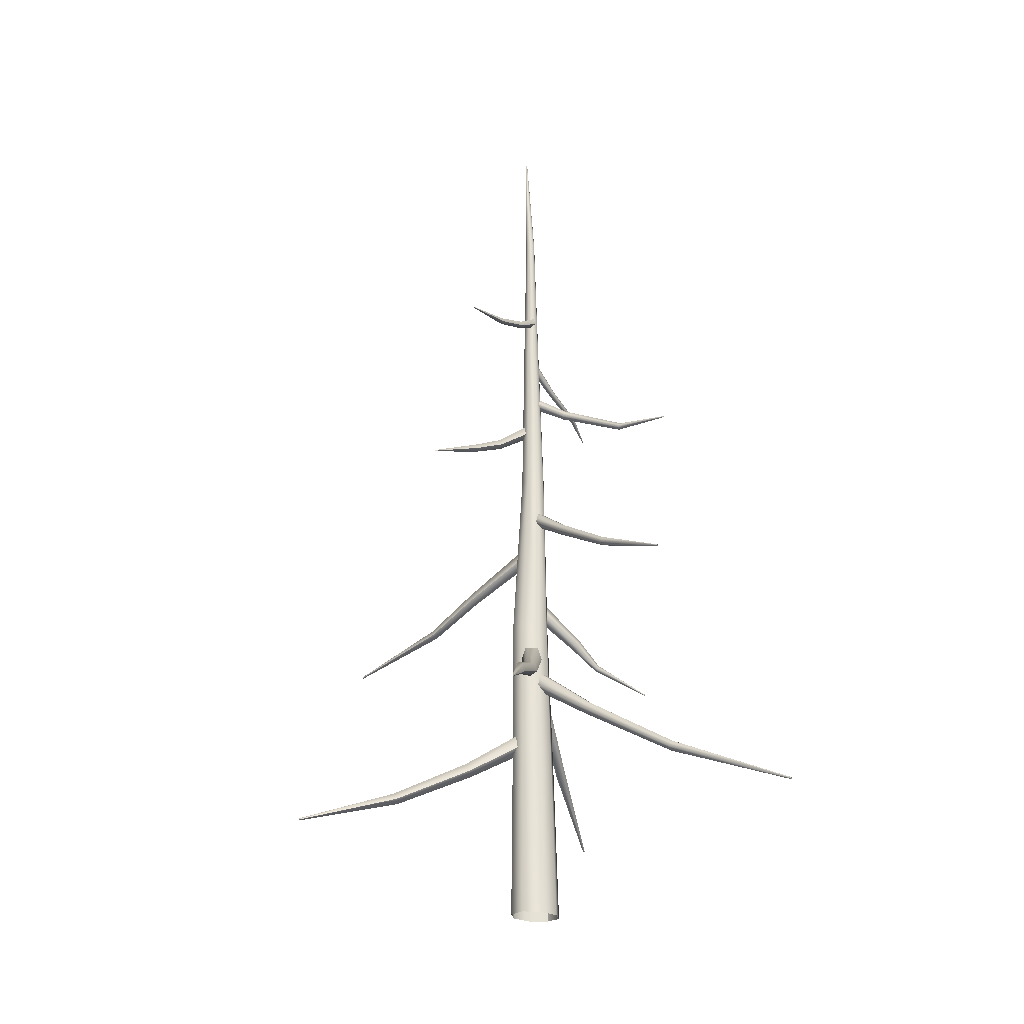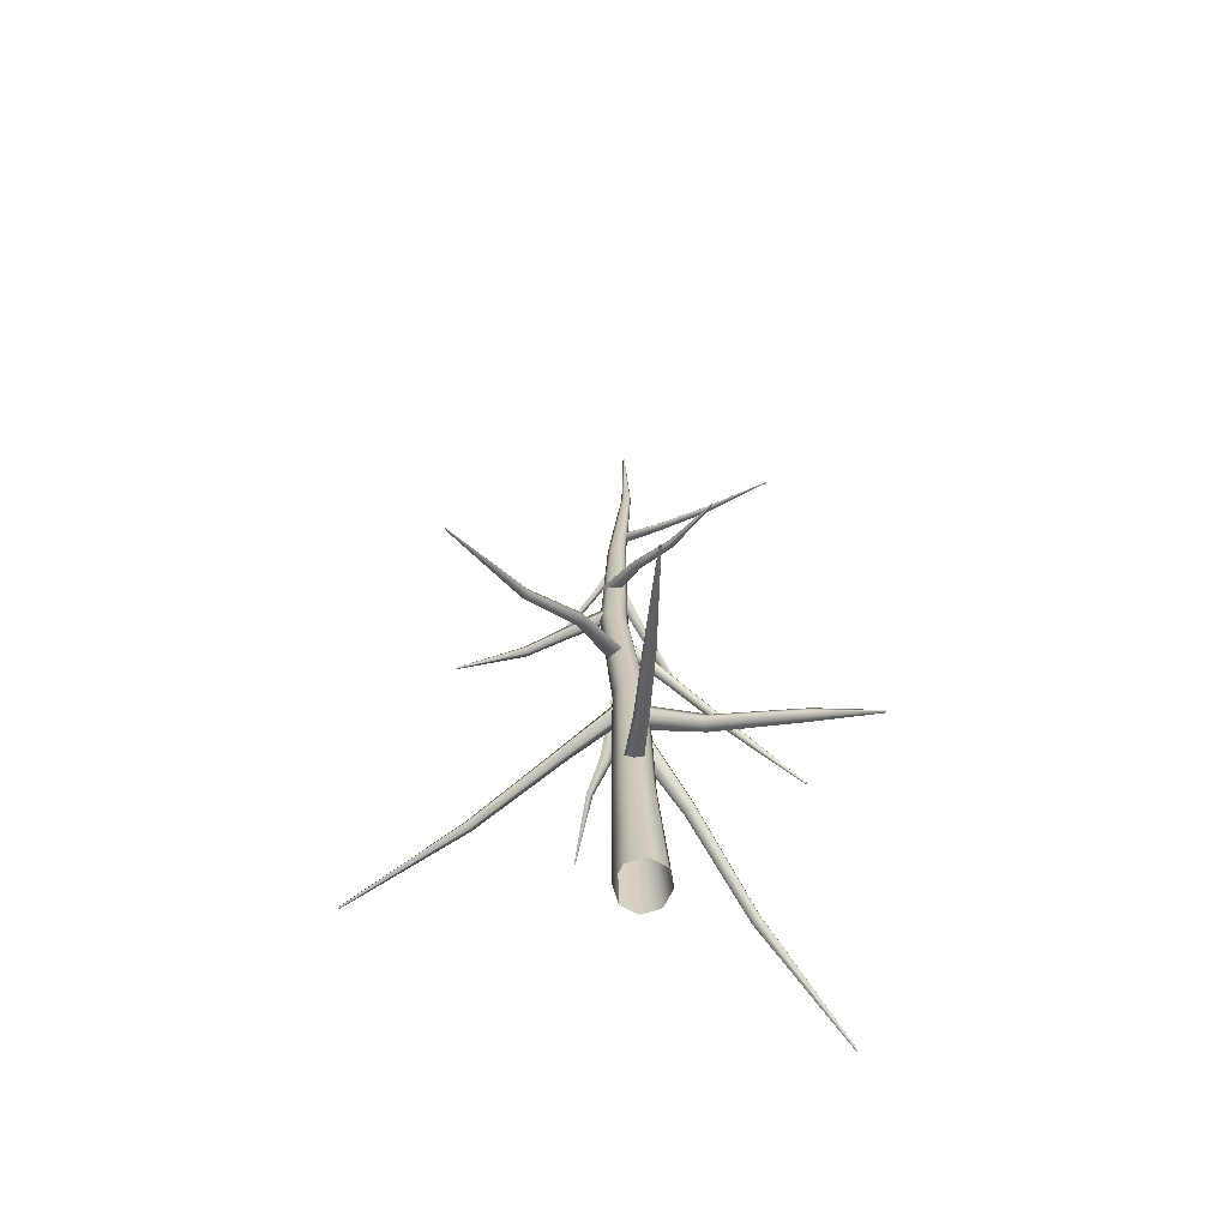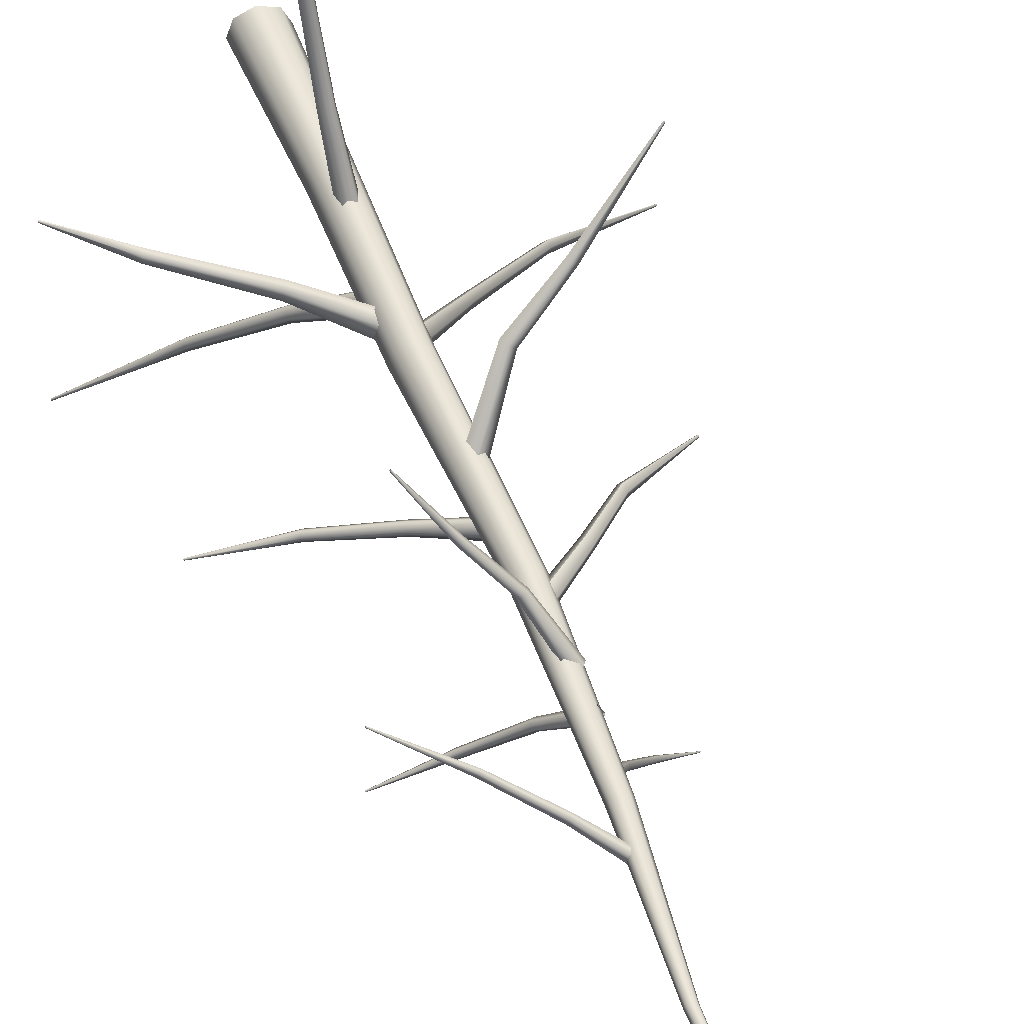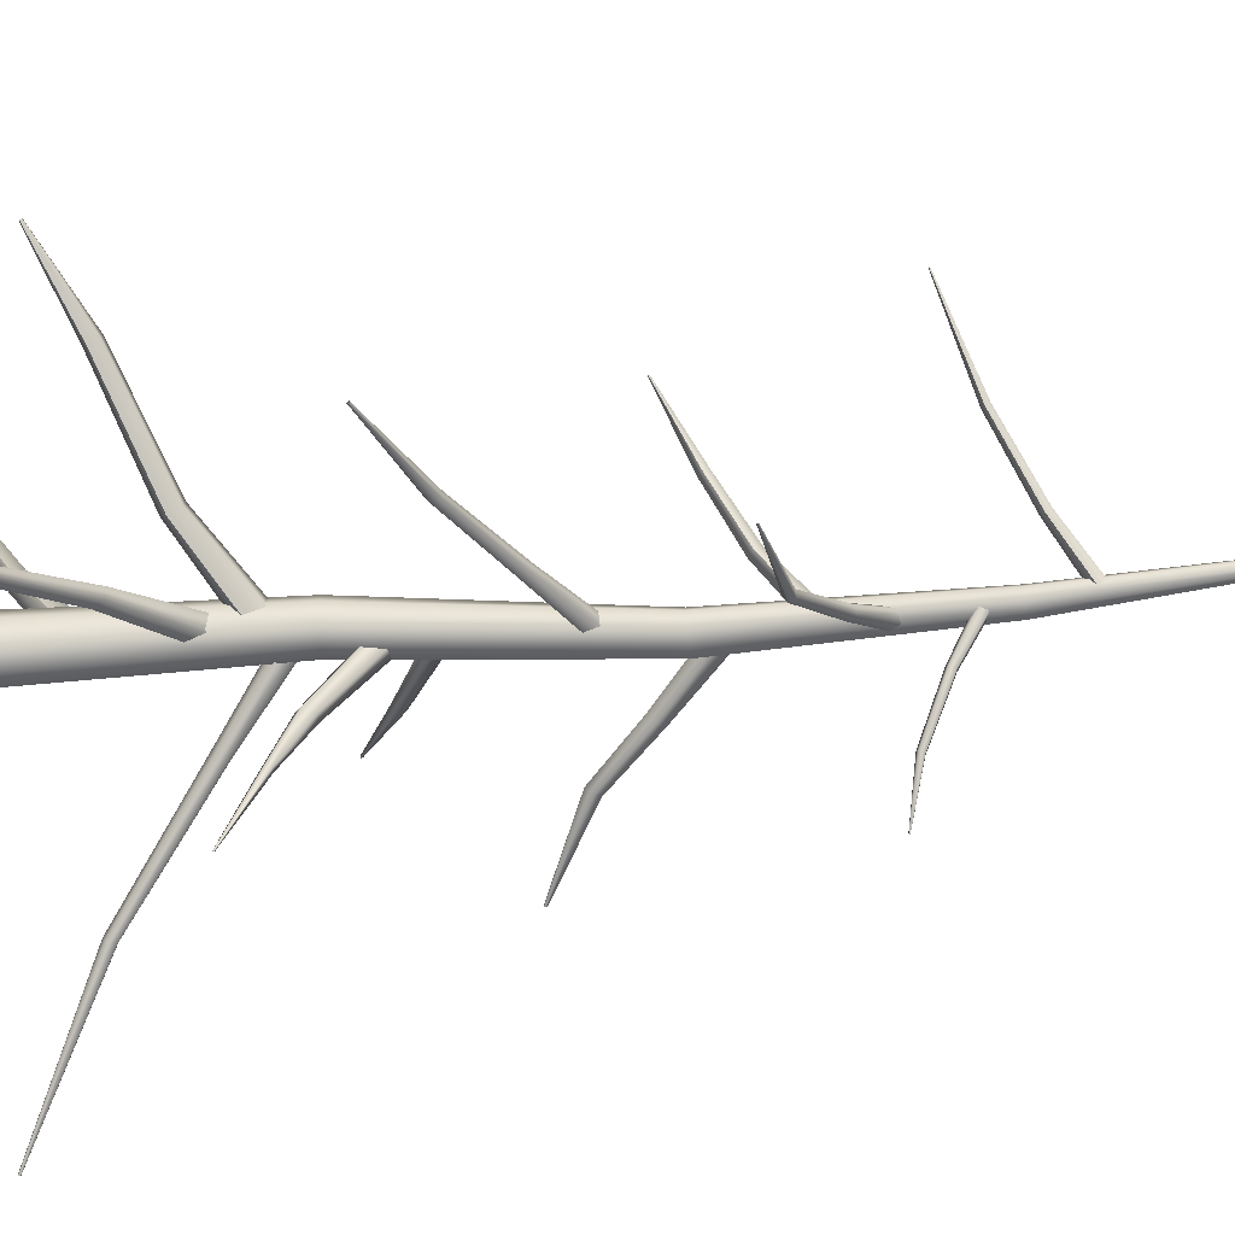
<metadata>
{"format":"obj","ext":"obj","renderer":"f3d","projection":"perspective","resolution":1024,"background":"white","views":[{"elev":-25.3,"azim":76.3,"up":"+Y"},{"elev":-66.0,"azim":-4.0,"up":"+Y"},{"elev":53.1,"azim":160.8,"up":"+Z"},{"elev":-60.8,"azim":94.7,"up":"+Z"}]}
</metadata>
<code>
o Circle.002
v 0.009241 -0.01261 -0.1764
v -0.0947 -0.007974 -0.1299
v -0.1362 -0.004727 -0.01748
v -0.08894 -0.003349 0.0949
v 0.0203 -0.004195 0.1414
v 0.125 -0.006963 0.0949
v 0.1636 -0.01227 -0.01748
v 0.1155 -0.0155 -0.1299
v -0.05879 5.828 -0.004296
v -0.06228 5.828 -0.00285
v -0.06373 5.828 0.000639
v -0.06228 5.828 0.004128
v -0.05879 5.828 0.005573
v -0.0553 5.828 0.004128
v -0.05386 5.828 0.000639
v -0.0553 5.828 -0.00285
v 0.09586 0.956 -0.02515
v 0.06919 1.975 -0.01953
v -0.03896 3.13 -0.05784
v -0.04743 4.2 -0.04288
v -0.01308 5.095 -0.02087
v -0.02231 5.095 -0.0425
v -0.06729 4.202 -0.08045
v -0.06748 3.131 -0.1131
v 0.03652 1.974 -0.1004
v 0.05626 0.9478 -0.1218
v -0.01414 0.9607 0.1238
v -0.031 1.972 0.1157
v -0.1187 3.128 0.02698
v -0.1023 4.2 0.01236
v -0.04354 5.095 0.009743
v -0.02187 5.095 0.000772
v -0.06196 4.2 -0.004377
v -0.06027 3.129 1.6e-05
v 0.0416 1.975 0.06932
v 0.0674 0.9621 0.07589
v -0.1406 0.9506 -0.01032
v -0.138 1.968 0.007983
v -0.2087 3.129 -0.05035
v -0.1647 4.202 -0.03996
v -0.07463 5.096 -0.02085
v -0.06538 5.096 0.000788
v -0.1447 4.201 -0.002444
v -0.1801 3.128 0.006493
v -0.1058 1.969 0.09105
v -0.101 0.9553 0.08889
v -0.02819 0.9448 -0.1592
v -0.03701 1.972 -0.1274
v -0.1292 3.131 -0.1339
v -0.11 4.203 -0.09504
v -0.04416 5.096 -0.05146
v -0.06585 5.096 -0.04249
v -0.1503 4.203 -0.07825
v -0.1877 3.13 -0.1084
v -0.1092 1.969 -0.08317
v -0.1097 0.947 -0.1138
v -0.01862 0.8956 0.4061
v -0.05974 0.921 0.4281
v -0.04274 0.9686 0.4541
v 0.008951 0.9727 0.4474
v 0.0235 0.9278 0.4183
v -0.01554 0.6775 0.8904
v -0.05004 0.6974 0.9071
v -0.03676 0.7349 0.927
v 0.005897 0.7384 0.9222
v 0.01897 0.703 0.8999
v -0.01537 0.5267 1.517
v -0.02207 0.5312 1.52
v -0.01951 0.5384 1.523
v -0.01123 0.5384 1.523
v -0.008671 0.5312 1.519
v -0.0341 1.138 -0.04199
v -0.08858 1.173 -0.004941
v -0.06309 1.232 0.04511
v 0.007264 1.235 0.03763
v 0.02456 1.176 -0.01543
v 0.01897 0.703 0.8999
v 0.0235 0.9278 0.4183
v -0.008671 0.5312 1.519
v 0.02456 1.176 -0.01543
v 0.285 1.289 -0.3024
v 0.3156 1.321 -0.2724
v 0.3242 1.363 -0.2964
v 0.2989 1.358 -0.3411
v 0.2746 1.313 -0.3448
v 0.6706 0.9472 -0.7525
v 0.6942 0.9723 -0.7287
v 0.7008 1.005 -0.7485
v 0.6813 0.9996 -0.7846
v 0.6626 0.964 -0.787
v 1.252 0.6236 -1.319
v 1.256 0.6283 -1.314
v 1.258 0.6348 -1.318
v 1.254 0.6341 -1.325
v 1.25 0.6271 -1.325
v -0.0179 1.548 -0.02182
v 0.03242 1.585 0.01486
v 0.05418 1.641 -0.03102
v 0.01723 1.638 -0.09585
v -0.02736 1.581 -0.09038
v 0.6626 0.964 -0.787
v 0.2746 1.313 -0.3448
v 1.25 0.6271 -1.325
v -0.02736 1.581 -0.09038
v -0.3772 1.579 -0.1703
v -0.3689 1.606 -0.2135
v -0.3902 1.646 -0.205
v -0.4118 1.644 -0.1559
v -0.4034 1.603 -0.134
v -0.8666 1.197 -0.4413
v -0.8583 1.218 -0.4721
v -0.8765 1.247 -0.4663
v -0.896 1.243 -0.4315
v -0.8897 1.212 -0.4155
v -1.523 0.8666 -0.7848
v -1.521 0.8705 -0.7905
v -1.525 0.8764 -0.7898
v -1.528 0.876 -0.7838
v -1.527 0.87 -0.7807
v -0.03544 1.841 0.004552
v -0.03245 1.873 -0.06019
v -0.0717 1.925 -0.05433
v -0.09919 1.924 0.01498
v -0.0764 1.872 0.05153
v -0.8897 1.212 -0.4155
v -0.4034 1.603 -0.134
v -1.527 0.87 -0.7807
v -0.0764 1.872 0.05153
v 0.3488 1.496 0.09481
v 0.3517 1.53 0.1446
v 0.3766 1.579 0.1335
v 0.389 1.575 0.07722
v 0.3717 1.523 0.05344
v 0.8702 1.303 0.2839
v 0.874 1.331 0.3208
v 0.8932 1.369 0.3135
v 0.9012 1.364 0.2722
v 0.8869 1.322 0.253
v 1.253 1.14 0.4276
v 1.253 1.146 0.4346
v 1.257 1.153 0.4332
v 1.259 1.152 0.4254
v 1.256 1.144 0.4219
v -0.04734 1.733 -0.02149
v -0.03968 1.773 0.05624
v 0.00825 1.837 0.04042
v 0.02984 1.837 -0.04566
v -0.004631 1.772 -0.08378
v 0.8869 1.322 0.253
v 0.3717 1.523 0.05344
v 1.256 1.144 0.4219
v -0.004631 1.772 -0.08378
v -0.1433 1.896 -0.343
v -0.1105 1.923 -0.3659
v -0.1288 1.968 -0.3817
v -0.1733 1.97 -0.3686
v -0.182 1.925 -0.3446
v -0.2278 1.793 -0.5224
v -0.2098 1.808 -0.5322
v -0.2182 1.832 -0.5403
v -0.2415 1.83 -0.5354
v -0.2474 1.806 -0.5243
v -0.286 1.663 -0.8953
v -0.2826 1.666 -0.8975
v -0.2842 1.67 -0.8993
v -0.2887 1.67 -0.8983
v -0.2898 1.666 -0.8958
v -0.05743 2.163 0.05606
v -0.01152 2.201 0.009536
v -0.04319 2.259 -0.02555
v -0.1092 2.256 -0.00113
v -0.1177 2.196 0.05007
v -0.2474 1.806 -0.5243
v -0.182 1.925 -0.3446
v -0.2898 1.666 -0.8958
v -0.1177 2.196 0.05007
v -0.3214 2.243 0.3176
v -0.3565 2.27 0.296
v -0.3611 2.314 0.3187
v -0.3286 2.314 0.3546
v -0.3042 2.269 0.3535
v -0.6441 2.099 0.5225
v -0.67 2.12 0.5075
v -0.6723 2.153 0.5262
v -0.6479 2.153 0.5527
v -0.6304 2.12 0.5505
v -1.1 1.923 0.9669
v -1.105 1.926 0.9639
v -1.105 1.933 0.9673
v -1.101 1.933 0.9723
v -1.097 1.927 0.972
v -0.06201 2.51 -0.04073
v -0.1186 2.545 -0.06224
v -0.1341 2.599 -0.02044
v -0.0868 2.598 0.02713
v -0.04247 2.544 0.01414
v -0.6304 2.12 0.5505
v -0.3042 2.269 0.3535
v -1.097 1.927 0.972
v -0.04247 2.544 0.01414
v -0.3929 2.972 -0.0912
v -0.4012 3 -0.1299
v -0.4227 3.042 -0.1192
v -0.4275 3.04 -0.0743
v -0.4092 2.997 -0.05661
v -0.6266 2.759 -0.1216
v -0.6328 2.782 -0.1559
v -0.6495 2.815 -0.1492
v -0.6536 2.813 -0.111
v -0.6395 2.778 -0.09364
v -1.033 2.591 -0.1729
v -1.034 2.596 -0.1795
v -1.037 2.603 -0.1783
v -1.038 2.603 -0.1709
v -1.036 2.596 -0.1676
v -0.1034 3.211 -0.051
v -0.1205 3.243 -0.09744
v -0.1589 3.29 -0.08278
v -0.1653 3.288 -0.02771
v -0.1311 3.239 -0.007549
v -0.6395 2.778 -0.09364
v -0.4092 2.997 -0.05661
v -1.036 2.596 -0.1676
v -0.1311 3.239 -0.007549
v -0.01673 3.336 0.2121
v -0.04224 3.357 0.2321
v -0.02574 3.391 0.2412
v 0.009959 3.391 0.2273
v 0.01552 3.357 0.2091
v 0.173 3.193 0.4309
v 0.153 3.21 0.4471
v 0.1658 3.237 0.4526
v 0.1937 3.237 0.4401
v 0.1981 3.211 0.4265
v 0.3884 3.048 0.7649
v 0.3846 3.051 0.768
v 0.387 3.056 0.7691
v 0.3923 3.056 0.7667
v 0.3932 3.052 0.7641
v -0.1677 3.544 -0.06543
v -0.2008 3.569 -0.03257
v -0.1723 3.61 -0.01154
v -0.1216 3.61 -0.03141
v -0.1187 3.57 -0.06475
v 0.1981 3.211 0.4265
v 0.01552 3.357 0.2091
v 0.3932 3.052 0.7641
v -0.1187 3.57 -0.06475
v 0.01733 3.613 -0.2482
v 0.04816 3.632 -0.2386
v 0.04635 3.664 -0.2548
v 0.01433 3.665 -0.2744
v -0.003628 3.634 -0.2703
v 0.2782 3.439 -0.5821
v 0.3023 3.454 -0.5743
v 0.301 3.479 -0.5871
v 0.2761 3.48 -0.6028
v 0.262 3.455 -0.5997
v 0.641 3.378 -0.7955
v 0.6455 3.381 -0.7939
v 0.6454 3.386 -0.7964
v 0.6408 3.386 -0.7996
v 0.6381 3.381 -0.799
v -0.1652 3.786 -0.00578
v -0.1184 3.809 0.00375
v -0.1152 3.849 -0.02671
v -0.1602 3.851 -0.05492
v -0.1911 3.812 -0.04194
v 0.262 3.455 -0.5997
v -0.003628 3.634 -0.2703
v 0.6381 3.381 -0.799
v -0.1911 3.812 -0.04194
v 0.1207 4.267 0.1028
v 0.1131 4.283 0.1257
v 0.1298 4.308 0.1245
v 0.1478 4.308 0.1008
v 0.1422 4.282 0.08733
v 0.4108 4.107 0.3102
v 0.4043 4.12 0.3287
v 0.417 4.14 0.3282
v 0.4314 4.14 0.3093
v 0.4275 4.12 0.2982
v 0.7856 3.976 0.5881
v 0.7842 3.978 0.5916
v 0.7865 3.982 0.5915
v 0.7893 3.982 0.5879
v 0.7887 3.978 0.5858
v -0.09513 4.417 -0.05201
v -0.1018 4.436 -0.0172
v -0.07201 4.465 -0.01465
v -0.04666 4.464 -0.04808
v -0.06091 4.435 -0.07118
v 0.4275 4.12 0.2982
v 0.1422 4.282 0.08733
v 0.7887 3.978 0.5858
v -0.06091 4.435 -0.07118
v -0.2186 3.932 -0.2155
v -0.2043 3.946 -0.2315
v -0.2168 3.968 -0.2353
v -0.2388 3.968 -0.2217
v -0.24 3.945 -0.2095
v -0.3933 3.818 -0.4291
v -0.3821 3.829 -0.4414
v -0.392 3.847 -0.4434
v -0.4093 3.847 -0.4324
v -0.4101 3.829 -0.4236
v -0.6061 3.776 -0.5667
v -0.6039 3.779 -0.5691
v -0.6058 3.782 -0.5697
v -0.6091 3.782 -0.5677
v -0.6092 3.779 -0.5658
v -0.08193 4.051 -0.0434
v -0.06404 4.069 -0.06922
v -0.08567 4.097 -0.07981
v -0.1169 4.096 -0.06055
v -0.1146 4.068 -0.03806
v -0.4101 3.829 -0.4236
v -0.24 3.945 -0.2095
v -0.6092 3.779 -0.5658
v -0.1146 4.068 -0.03806
v 0.2023 2.608 -0.1783
v 0.2227 2.634 -0.1522
v 0.2297 2.673 -0.1704
v 0.2136 2.672 -0.2076
v 0.1967 2.632 -0.2127
v 0.5726 2.385 -0.3585
v 0.5896 2.405 -0.3378
v 0.5969 2.436 -0.3513
v 0.5845 2.434 -0.3803
v 0.5695 2.403 -0.3848
v 1.032 2.203 -0.5873
v 1.035 2.207 -0.5833
v 1.037 2.213 -0.5858
v 1.035 2.212 -0.5913
v 1.032 2.207 -0.5922
v -0.1263 2.815 -0.03739
v -0.09063 2.845 -0.004048
v -0.07141 2.895 -0.03815
v -0.09552 2.897 -0.0917
v -0.1293 2.848 -0.0924
v 0.5695 2.403 -0.3848
v 0.1967 2.632 -0.2127
v 1.032 2.207 -0.5922
v -0.1293 2.848 -0.0924
v -0.1097 0.947 -0.1138
v -0.0947 -0.007974 -0.1299
v -0.06228 5.828 -0.00285
v -0.06585 5.096 -0.04249
v -0.1503 4.203 -0.07825
v -0.1877 3.13 -0.1084
v -0.1092 1.969 -0.08317
f 16 21 22
f 14 31 32
f 42 11 41
f 348 9 51
f 51 16 22
f 15 32 21
f 13 42 31
f 41 10 52
f 3 345 2
f 37 351 345
f 39 351 38
f 40 350 39
f 41 349 40
f 27 4 5
f 27 45 46
f 29 45 28
f 29 43 44
f 30 42 43
f 17 6 7
f 18 36 17
f 18 34 35
f 19 33 34
f 20 32 33
f 1 26 8
f 48 26 47
f 48 24 25
f 50 24 49
f 51 23 50
f 346 47 1
f 56 48 47
f 55 49 48
f 53 49 54
f 348 50 53
f 4 37 3
f 46 38 37
f 44 38 45
f 43 39 44
f 43 41 40
f 36 5 6
f 36 28 27
f 34 28 35
f 34 30 29
f 33 31 30
f 26 7 8
f 25 17 26
f 25 19 18
f 24 20 19
f 22 20 23
f 16 15 21
f 14 13 31
f 42 12 11
f 348 347 9
f 51 9 16
f 15 14 32
f 13 12 42
f 41 11 10
f 3 37 345
f 37 38 351
f 39 350 351
f 40 349 350
f 41 52 349
f 27 46 4
f 27 28 45
f 29 44 45
f 29 30 43
f 30 31 42
f 17 36 6
f 18 35 36
f 18 19 34
f 19 20 33
f 20 21 32
f 1 47 26
f 48 25 26
f 48 49 24
f 50 23 24
f 51 22 23
f 346 56 47
f 56 55 48
f 55 54 49
f 53 50 49
f 348 51 50
f 4 46 37
f 46 45 38
f 44 39 38
f 43 40 39
f 43 42 41
f 36 27 5
f 36 35 28
f 34 29 28
f 34 33 30
f 33 32 31
f 26 17 7
f 25 18 17
f 25 24 19
f 24 23 20
f 22 21 20
f 60 77 78
f 59 63 64
f 57 66 62
f 59 65 60
f 58 62 63
f 65 79 77
f 64 68 69
f 66 67 62
f 64 70 65
f 63 67 68
f 78 75 60
f 58 74 73
f 61 72 76
f 60 74 59
f 57 73 72
f 60 65 77
f 59 58 63
f 57 61 66
f 59 64 65
f 58 57 62
f 65 70 79
f 64 63 68
f 66 71 67
f 64 69 70
f 63 62 67
f 78 80 75
f 58 59 74
f 61 57 72
f 60 75 74
f 57 58 73
f 102 89 101
f 82 88 83
f 85 86 81
f 84 88 89
f 81 87 82
f 101 94 103
f 88 92 93
f 90 91 86
f 89 93 94
f 86 92 87
f 84 104 99
f 83 97 82
f 81 100 85
f 83 99 98
f 82 96 81
f 102 84 89
f 82 87 88
f 85 90 86
f 84 83 88
f 81 86 87
f 101 89 94
f 88 87 92
f 90 95 91
f 89 88 93
f 86 91 92
f 84 102 104
f 83 98 97
f 81 96 100
f 83 84 99
f 82 97 96
f 126 113 125
f 106 112 107
f 105 114 110
f 108 112 113
f 105 111 106
f 125 118 127
f 111 117 112
f 114 115 110
f 113 117 118
f 110 116 111
f 108 128 123
f 107 121 106
f 109 120 124
f 108 122 107
f 106 120 105
f 126 108 113
f 106 111 112
f 105 109 114
f 108 107 112
f 105 110 111
f 125 113 118
f 111 116 117
f 114 119 115
f 113 112 117
f 110 115 116
f 108 126 128
f 107 122 121
f 109 105 120
f 108 123 122
f 106 121 120
f 132 149 150
f 131 135 136
f 129 138 134
f 131 137 132
f 130 134 135
f 137 151 149
f 135 141 136
f 134 143 139
f 136 142 137
f 135 139 140
f 132 152 147
f 131 145 130
f 133 144 148
f 132 146 131
f 130 144 129
f 132 137 149
f 131 130 135
f 129 133 138
f 131 136 137
f 130 129 134
f 137 142 151
f 135 140 141
f 134 138 143
f 136 141 142
f 135 134 139
f 132 150 152
f 131 146 145
f 133 129 144
f 132 147 146
f 130 145 144
f 174 161 173
f 154 160 155
f 157 158 153
f 156 160 161
f 153 159 154
f 161 175 173
f 160 164 165
f 158 167 163
f 160 166 161
f 159 163 164
f 156 176 171
f 155 169 154
f 157 168 172
f 156 170 155
f 153 169 168
f 174 156 161
f 154 159 160
f 157 162 158
f 156 155 160
f 153 158 159
f 161 166 175
f 160 159 164
f 158 162 167
f 160 165 166
f 159 158 163
f 156 174 176
f 155 170 169
f 157 153 168
f 156 171 170
f 153 154 169
f 180 197 198
f 178 184 179
f 177 186 182
f 179 185 180
f 178 182 183
f 185 199 197
f 184 188 189
f 186 187 182
f 185 189 190
f 183 187 188
f 180 200 195
f 179 193 178
f 177 196 181
f 179 195 194
f 178 192 177
f 180 185 197
f 178 183 184
f 177 181 186
f 179 184 185
f 178 177 182
f 185 190 199
f 184 183 188
f 186 191 187
f 185 184 189
f 183 182 187
f 180 198 200
f 179 194 193
f 177 192 196
f 179 180 195
f 178 193 192
f 222 209 221
f 202 208 203
f 201 210 206
f 204 208 209
f 201 207 202
f 221 214 223
f 207 213 208
f 206 215 211
f 209 213 214
f 206 212 207
f 204 224 219
f 203 217 202
f 205 216 220
f 204 218 203
f 202 216 201
f 222 204 209
f 202 207 208
f 201 205 210
f 204 203 208
f 201 206 207
f 221 209 214
f 207 212 213
f 206 210 215
f 209 208 213
f 206 211 212
f 204 222 224
f 203 218 217
f 205 201 216
f 204 219 218
f 202 217 216
f 246 233 245
f 226 232 227
f 229 230 225
f 228 232 233
f 225 231 226
f 245 238 247
f 232 236 237
f 234 235 230
f 233 237 238
f 230 236 231
f 228 248 243
f 227 241 226
f 225 244 229
f 227 243 242
f 226 240 225
f 246 228 233
f 226 231 232
f 229 234 230
f 228 227 232
f 225 230 231
f 245 233 238
f 232 231 236
f 234 239 235
f 233 232 237
f 230 235 236
f 228 246 248
f 227 242 241
f 225 240 244
f 227 228 243
f 226 241 240
f 252 269 270
f 250 256 251
f 249 258 254
f 251 257 252
f 250 254 255
f 257 271 269
f 256 260 261
f 254 263 259
f 256 262 257
f 255 259 260
f 252 272 267
f 251 265 250
f 253 264 268
f 252 266 251
f 249 265 264
f 252 257 269
f 250 255 256
f 249 253 258
f 251 256 257
f 250 249 254
f 257 262 271
f 256 255 260
f 254 258 263
f 256 261 262
f 255 254 259
f 252 270 272
f 251 266 265
f 253 249 264
f 252 267 266
f 249 250 265
f 276 293 294
f 275 279 280
f 277 278 273
f 276 280 281
f 273 279 274
f 281 295 293
f 280 284 285
f 282 283 278
f 281 285 286
f 279 283 284
f 294 291 276
f 274 290 289
f 273 292 277
f 275 291 290
f 273 289 288
f 276 281 293
f 275 274 279
f 277 282 278
f 276 275 280
f 273 278 279
f 281 286 295
f 280 279 284
f 282 287 283
f 281 280 285
f 279 278 283
f 294 296 291
f 274 275 290
f 273 288 292
f 275 276 291
f 273 274 289
f 318 305 317
f 299 303 304
f 301 302 297
f 300 304 305
f 297 303 298
f 305 319 317
f 304 308 309
f 306 307 302
f 305 309 310
f 302 308 303
f 300 320 315
f 298 314 313
f 297 316 301
f 299 315 314
f 298 312 297
f 318 300 305
f 299 298 303
f 301 306 302
f 300 299 304
f 297 302 303
f 305 310 319
f 304 303 308
f 306 311 307
f 305 304 309
f 302 307 308
f 300 318 320
f 298 299 314
f 297 312 316
f 299 300 315
f 298 313 312
f 342 329 341
f 322 328 323
f 321 330 326
f 324 328 329
f 321 327 322
f 329 343 341
f 328 332 333
f 330 331 326
f 329 333 334
f 326 332 327
f 324 344 339
f 323 337 322
f 325 336 340
f 324 338 323
f 322 336 321
f 342 324 329
f 322 327 328
f 321 325 330
f 324 323 328
f 321 326 327
f 329 334 343
f 328 327 332
f 330 335 331
f 329 328 333
f 326 331 332
f 324 342 344
f 323 338 337
f 325 321 336
f 324 339 338
f 322 337 336

</code>
